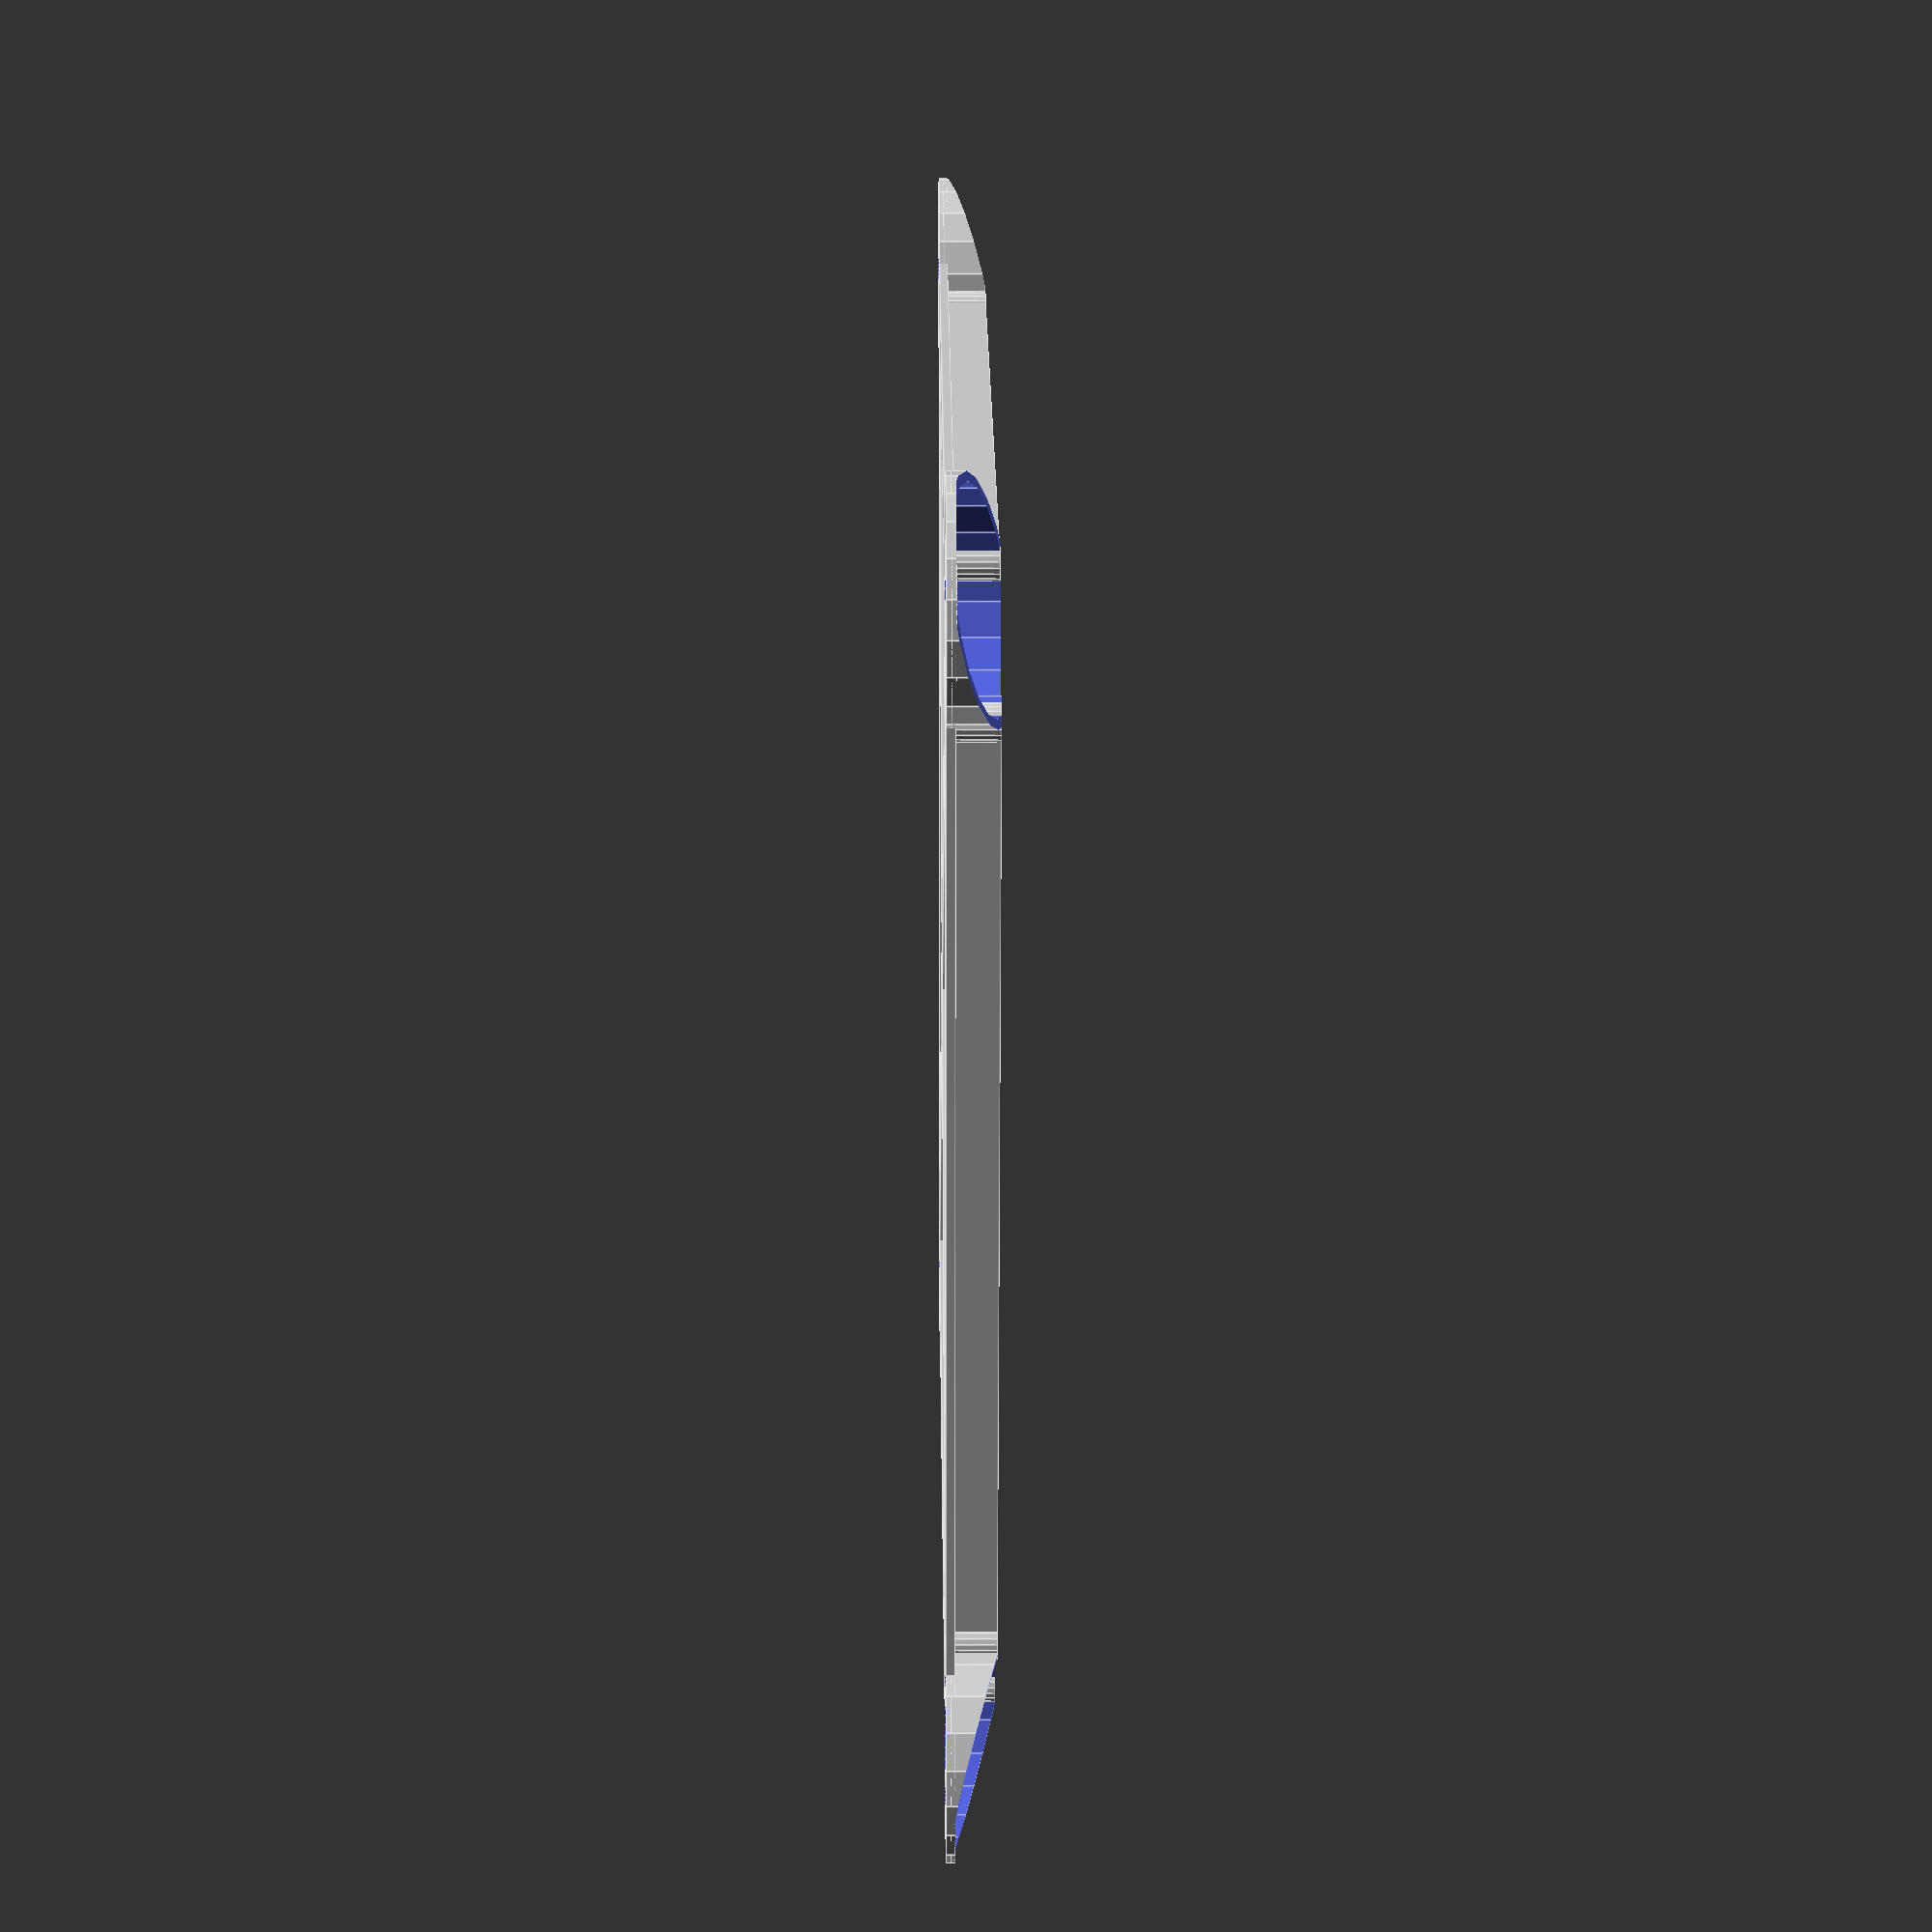
<openscad>
N=4;
$fn=20;
Off=1;

module distribuye_rotando(radio, n) {
	for (i=[0:n-1]) rotate(i*360/n) translate([radio, 0, 0]) children();
}

module montura(modo, TotalDia, canteada=true) {
	// diametro del hueco del centro 
	CentroDia=8;
	// diametro del agujero de los 4 tornillos
	TornilloDia=3;
	// distancia entre dos aguneros de tornillos
	TornilloDistancia=14;
	// altura total de la montura
	Altura=1;
	
	PerfilAlto=5;
	PerfilAncho=1;

	if (modo == "crea") {
		// base plana de la montura del motor
		cylinder(r=TotalDia/2,h=Altura, center=true);

		// anillo alrededor del motor
		difference() {
			translate([0, 0, PerfilAlto/2])
			cylinder(r=TotalDia/2,h=PerfilAlto, center=true);
	
			translate([0, 0, 2.5])
			cylinder(r=TotalDia/2-PerfilAncho,h=PerfilAlto+2*Off, center=true);

			if (canteada) {
				// un plano inclinado para cortar inclinadamente
				rotate([0, 0, 180/N])
				rotate([0, 15, 0])
		      translate([0, 0, 4*PerfilAlto+3])
				cube([TotalDia, TotalDia, 40], center=true);
			}
		}
	}
	if (modo == "hueco") {
	   // hueco central
	   cylinder(r=CentroDia/2,h=Altura+2*Off, center=true);

	   // huecos 4 tornillos
		distribuye_rotando(TornilloDistancia/2, 4)
	   cylinder(r=TornilloDia/2,h=Altura+2*Off, center=true);
	}
}

module patas(modo, MontaTotalDia) {
	Alto=5;
	Diametro=4;
	Agujero=1;
	beta=180/N;
	gamma=90-180/N;
	if (modo == "crea") {
		for (angulo=[-1,1])
			rotate(beta+gamma*angulo)
		   translate([-MontaTotalDia/2, 0, Alto/2])
			cylinder(r=Diametro/2, h=Alto, center=true);
	}
	if (modo == "hueco") {
		for (angulo=[-1,1])
			rotate(beta+gamma*angulo)
	   	translate([-MontaTotalDia/2, 0, Alto/2])
			cylinder(r=Agujero/2, h=Alto+2*Off, center=true);
	}
}

module cable(modo, alto, base) {
   DiametroIntermedio=7;
	DiametroExterior=9;
	Agujero=5;
	Alto=2;

	if (modo == "crea") {
		translate([0, 0, alto-Alto/2])
		cylinder(r=DiametroExterior/2, h=Alto, center=true);
	}
	if (modo == "hueco") {
		// taladro central
		translate([0, 0, alto/2])
		cylinder(r=Agujero/2, h=alto+2*Off, center=true);
	}
}

module lados(modo, radio, MontaTotalDia) {
	// dimensiones de cada lado
	LadoAncho=10;
	LadoAlto=1;
	LadoPerfilAncho=2;
	LadoPerfilAlto=5;
   lado=radio*sqrt(2*(1-cos(360/N)));
   apotema=radio*cos(360/N/2);
	lado2=lado-MontaTotalDia*0.9;
	if (modo == "crea") {
		// parte plana cuadrada exterior
		translate([apotema, 0, -LadoAlto/2])
		rotate(90)
		translate([-lado/2, -LadoAncho/2, 0])
		cube([lado, LadoAncho, LadoAlto]);

      // nervio superior cuadrado exterior
		translate([apotema, 0, -LadoPerfilAlto/2])
		rotate(90)
		translate([-lado2/2, -LadoPerfilAncho/2, LadoPerfilAlto/2])
		cube([lado2, LadoPerfilAncho, LadoPerfilAlto]);
	}
	if (modo == "hueco") {
	}
}

module diagonales(modo, radio, MontaTotalDia) {
	// dimensiones de cada diagonal
	DiagonalAlto=1;
	DiagonalAncho=10;
	DiagonalPerfilAncho=2;
	DiagonalPerfilAlto=5;

	if (modo == "crea") {
		// parte plana diagonales
		rotate([0, 0, 180/N])
		translate([radio/2, 0, 0])
		cube([radio, DiagonalAncho, DiagonalAlto], center=true);

		// nervio superior diagonales
		rotate([0, 0, 180/N])
		translate([radio/2-MontaTotalDia/4, 0, DiagonalPerfilAlto/2])
		cube([radio-MontaTotalDia/2*0.85, DiagonalPerfilAncho, DiagonalPerfilAlto], center=true);

		cable("crea", DiagonalPerfilAlto, DiagonalAlto);
	}
	if (modo == "hueco") {
		cable("hueco", DiagonalPerfilAlto, DiagonalAlto);
	}
}

module for_rotate() {
	for (i=[0:N-1])
	rotate(i*360/N)
	children();
}

module rotate_trans(radio) {
	rotate(180/N) 
   translate([radio, 0, 0])
	rotate(-180/N)
	children();
}

module frame(modo, radio=90, MontaTotalDia=25) {
	if (modo == "crea") {
		for_rotate() {
			lados("crea", radio, MontaTotalDia);
			diagonales("crea", radio, MontaTotalDia);
			rotate_trans(radio) patas("crea", MontaTotalDia);
			rotate_trans(radio) montura("crea", MontaTotalDia);
		}
	}
	if (modo == "hueco") {
		for_rotate() {
			rotate_trans(radio) patas("hueco", MontaTotalDia);
			rotate_trans(radio) montura("hueco", MontaTotalDia);
		}
		diagonales("hueco", radio, MontaTotalDia);
	}
}

difference() { frame("crea"); frame("hueco"); }
//difference() { patas("crea"); patas("hueco"); }
//difference() { cable("crea", 5); cable("hueco", 1); }
//difference() { montura("crea", 20); montura("hueco", 20); }

</openscad>
<views>
elev=167.6 azim=170.5 roll=270.6 proj=p view=edges
</views>
